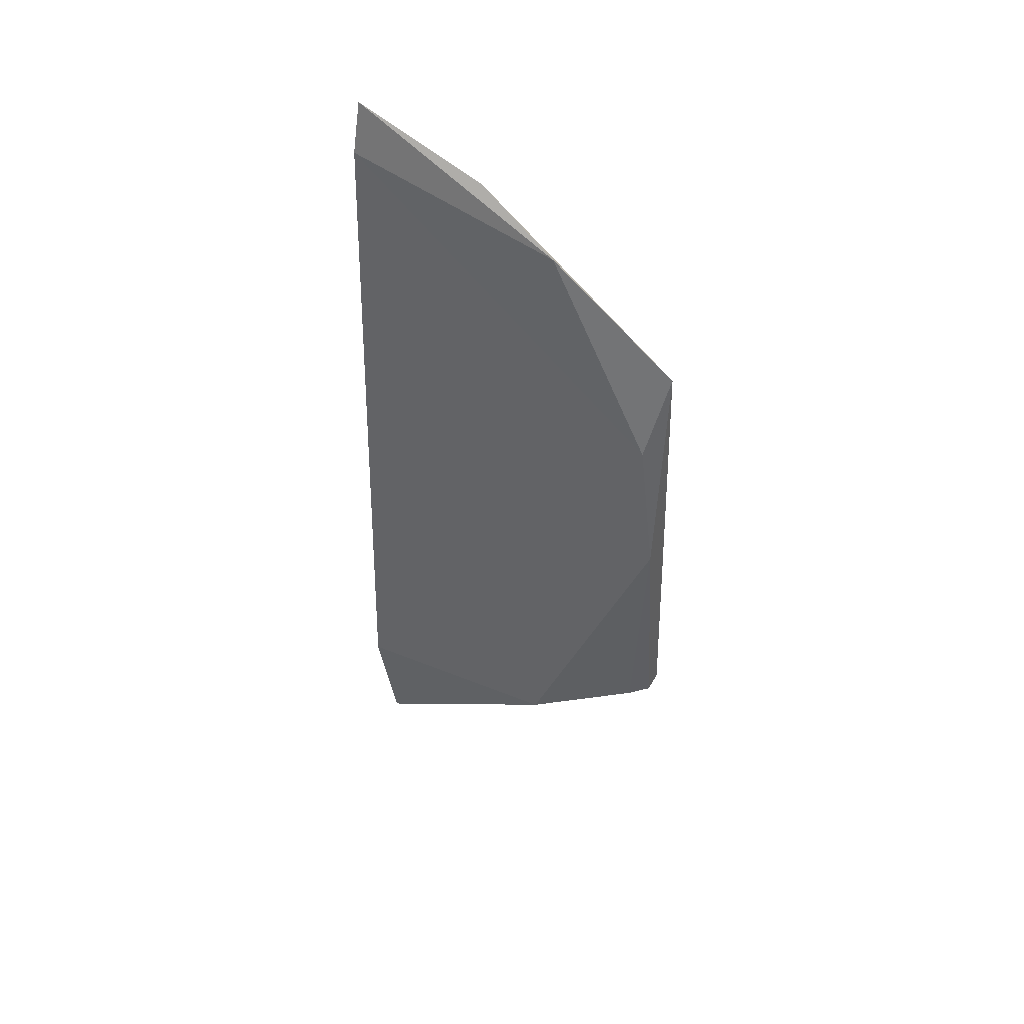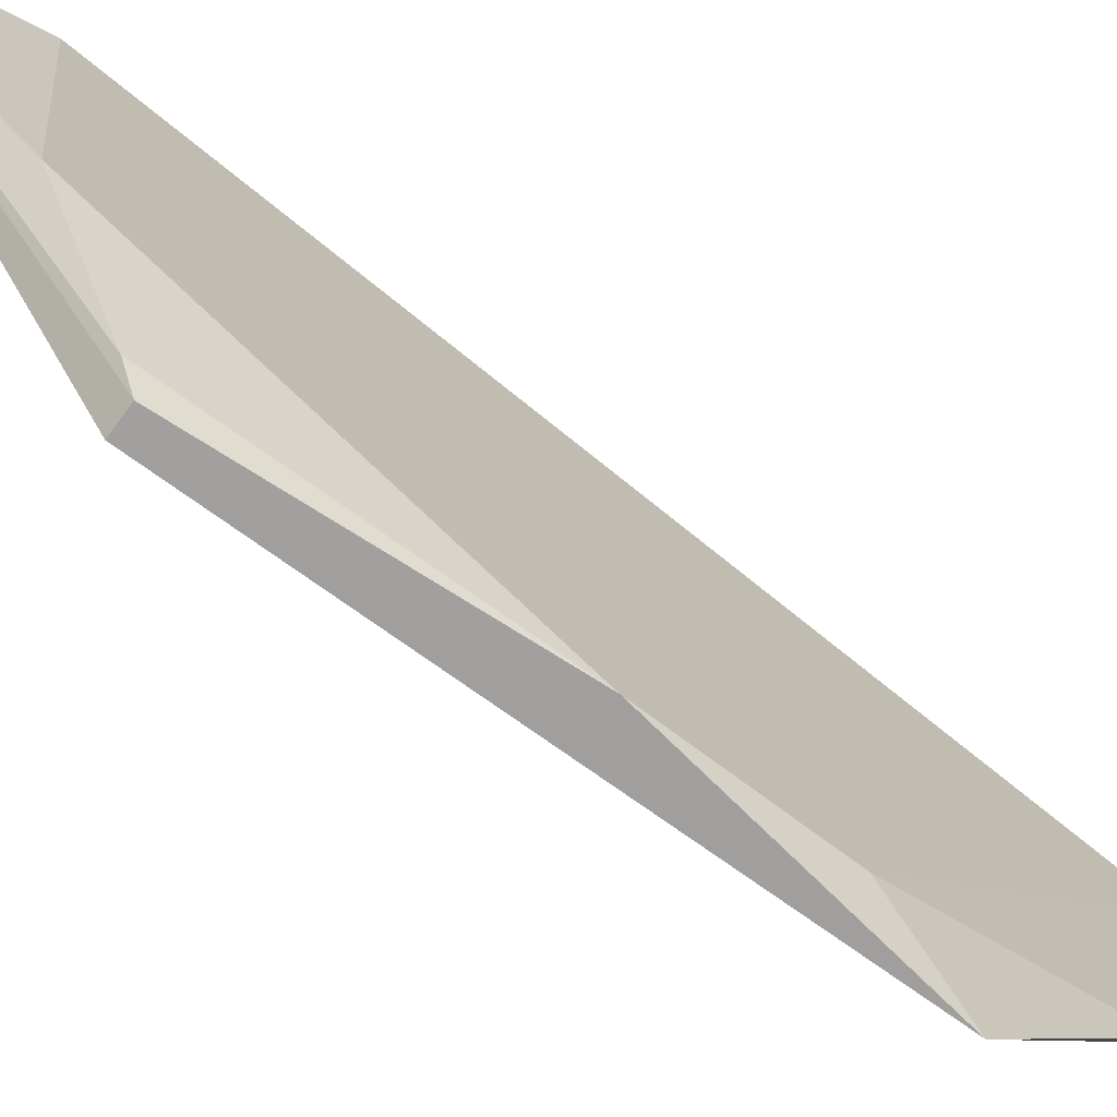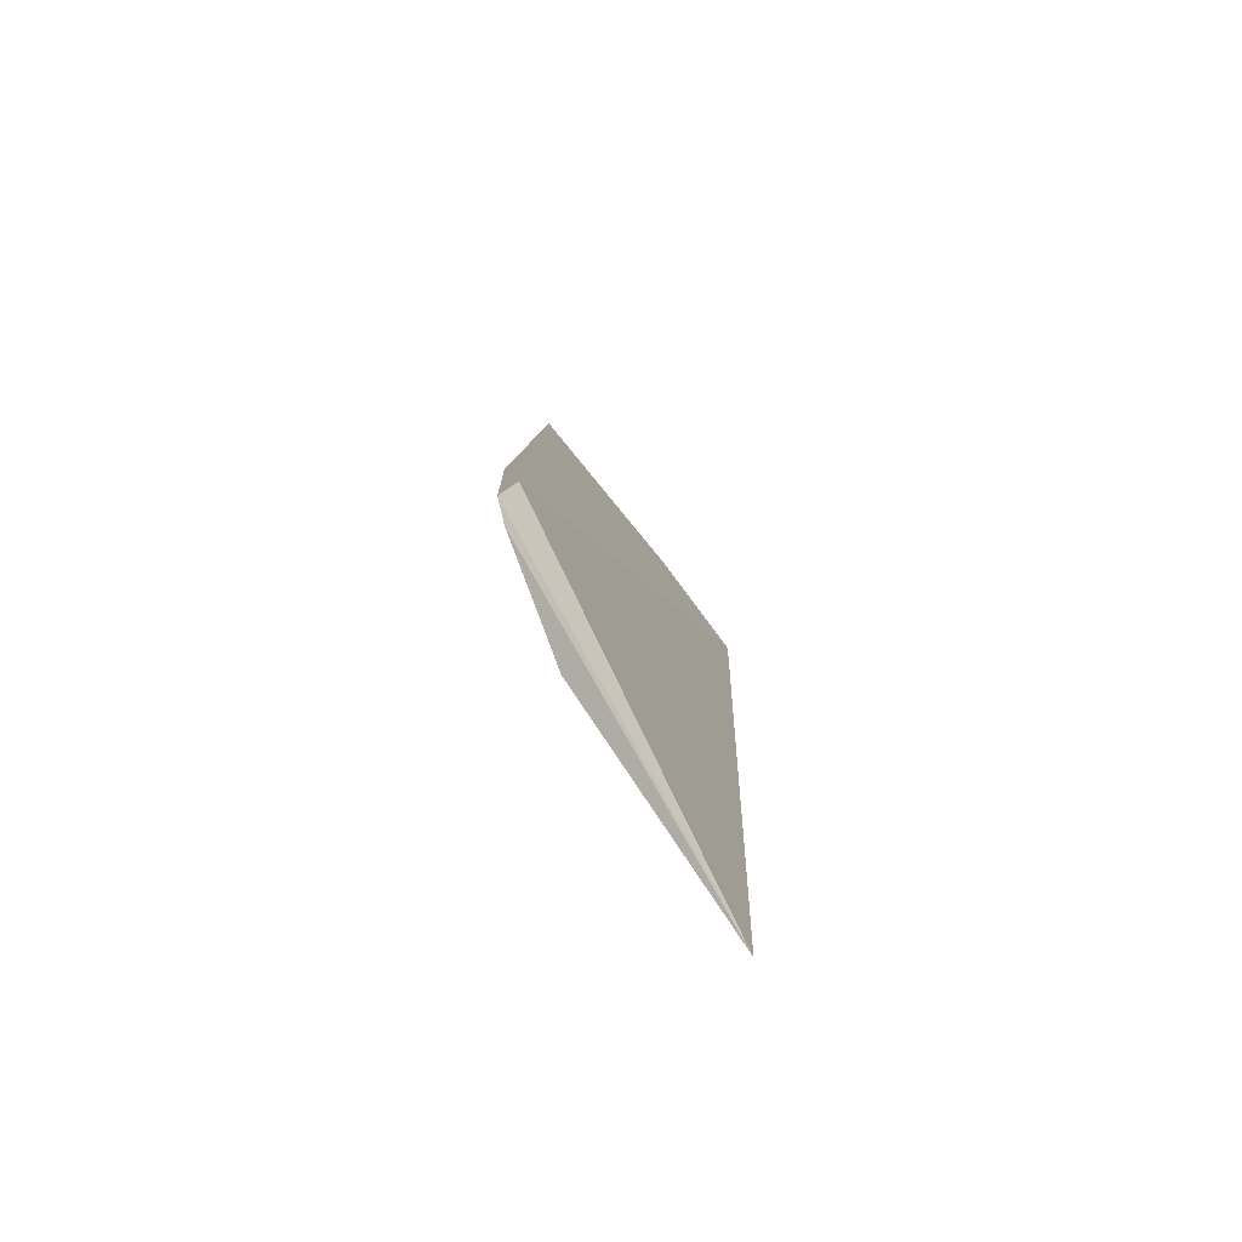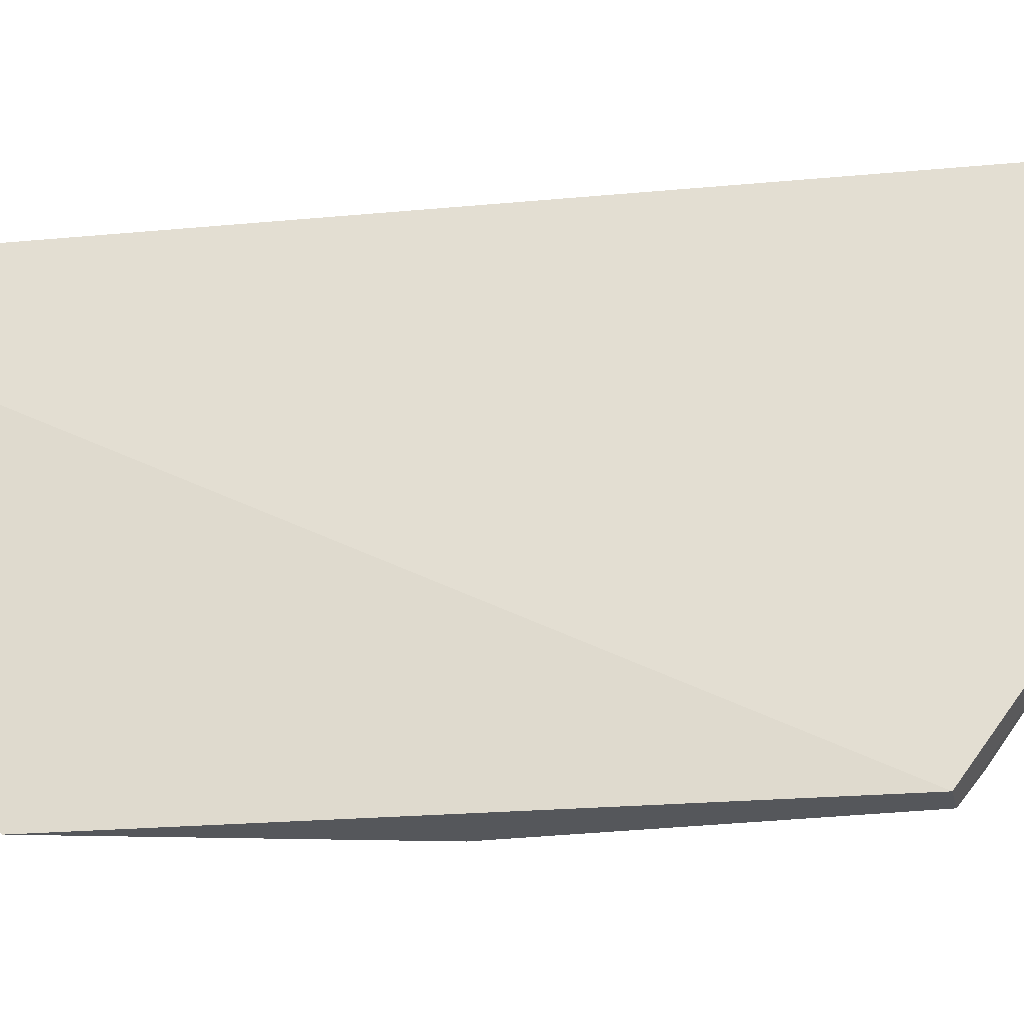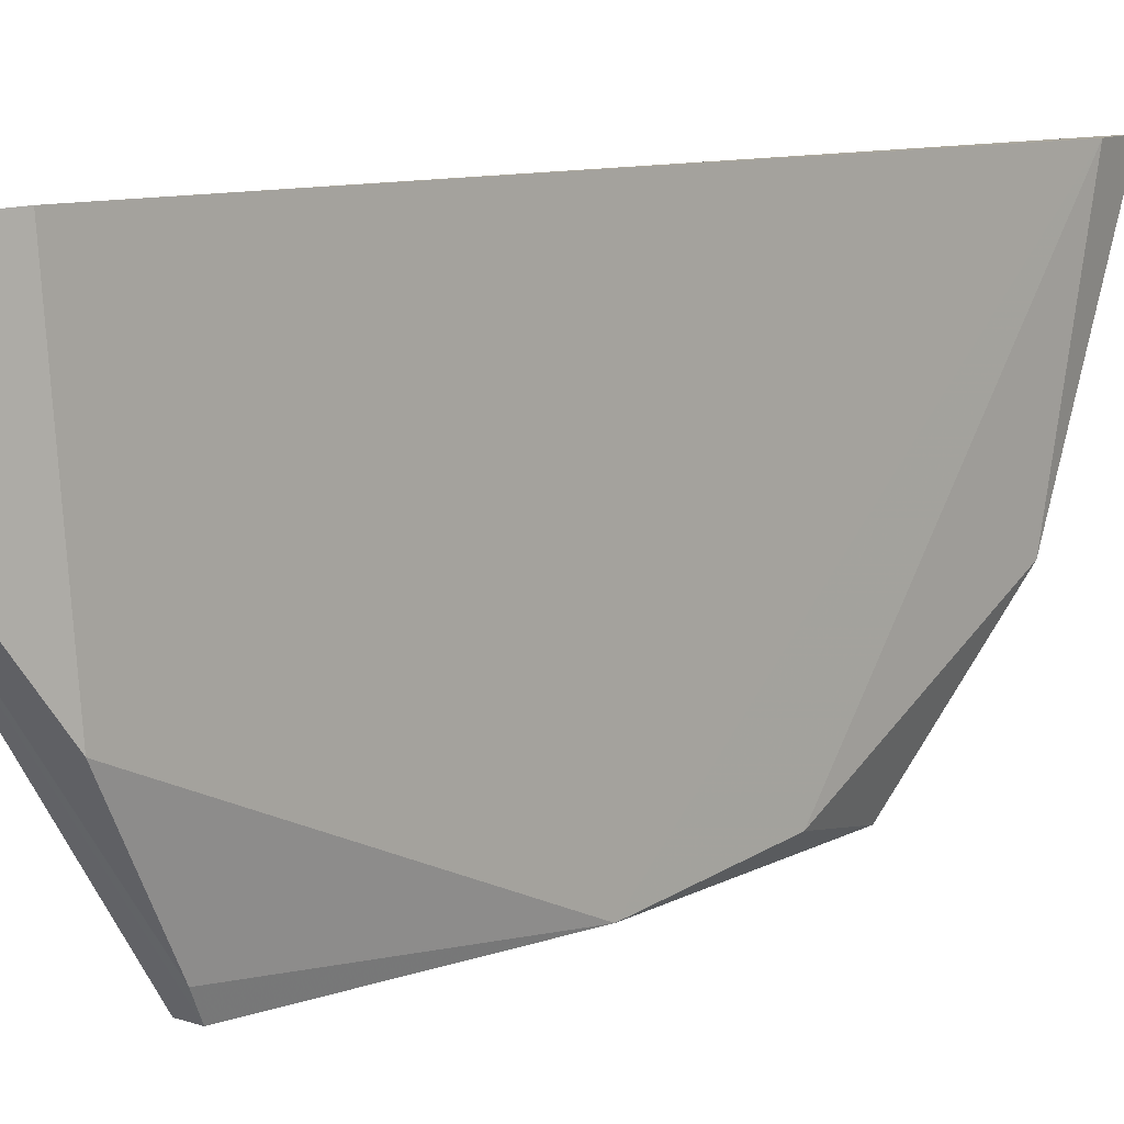
<metadata>
{"format":"obj","ext":"obj","renderer":"f3d","projection":"perspective","resolution":1024,"background":"white","views":[{"elev":47.2,"azim":-61.8,"up":"+Z"},{"elev":-72.6,"azim":-126.4,"up":"+Y"},{"elev":-77.5,"azim":34.5,"up":"+Z"},{"elev":-26.9,"azim":101.0,"up":"+Y"},{"elev":8.6,"azim":-135.1,"up":"+Y"}]}
</metadata>
<code>
v -0.7728 -0.2084 -0.5007
v -0.7728 -0.1909 -0.513
v -0.7728 -0.208 -0.4799
v -0.774 -0.1905 -0.5056
v -0.774 -0.2024 -0.5045
v -0.7721 -0.1905 -0.4669
v -0.7721 -0.2021 -0.4695
v -0.7732 -0.2091 -0.4874
v -0.7714 -0.1905 -0.4643
v -0.7714 -0.2088 -0.4755
v -0.7714 -0.2095 -0.5
v -0.7714 -0.1976 -0.4669
v -0.7725 -0.2095 -0.5
f 4 5 8
f 13 1 2
f 13 2 11
f 11 2 9
f 2 4 9
f 12 11 9
f 9 4 6
f 11 12 10
f 2 1 5
f 4 2 5
f 12 9 7
f 9 6 7
f 6 3 7
f 3 10 7
f 10 12 7
f 1 13 8
f 13 11 8
f 6 4 8
f 3 6 8
f 10 3 8
f 11 10 8
f 5 1 8

</code>
